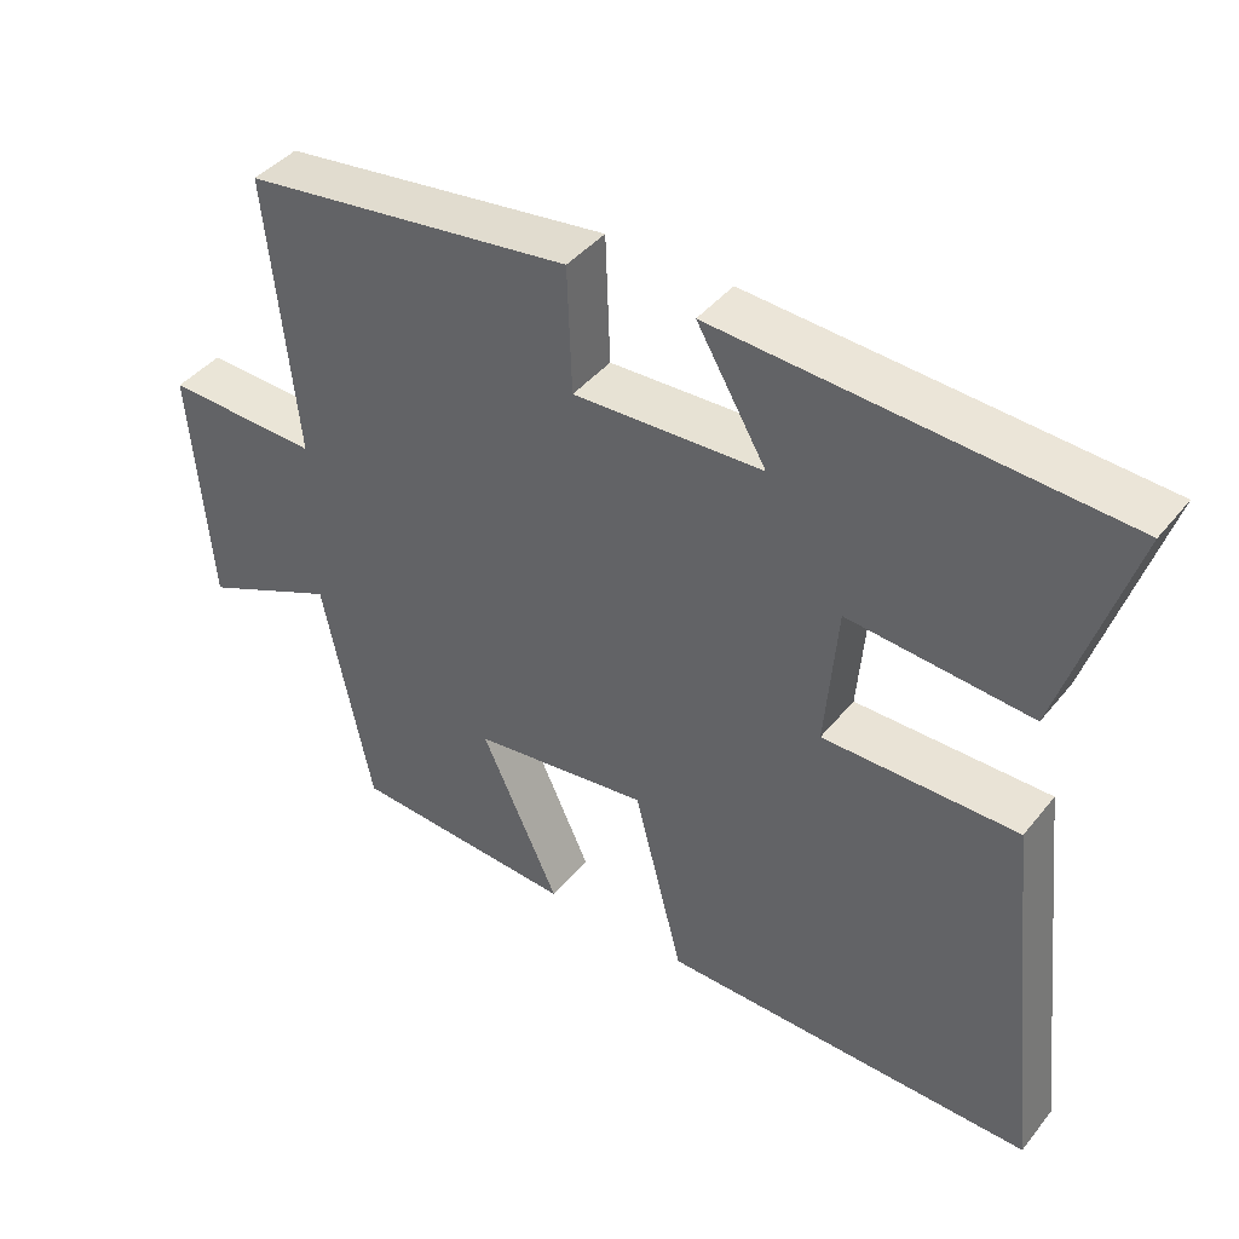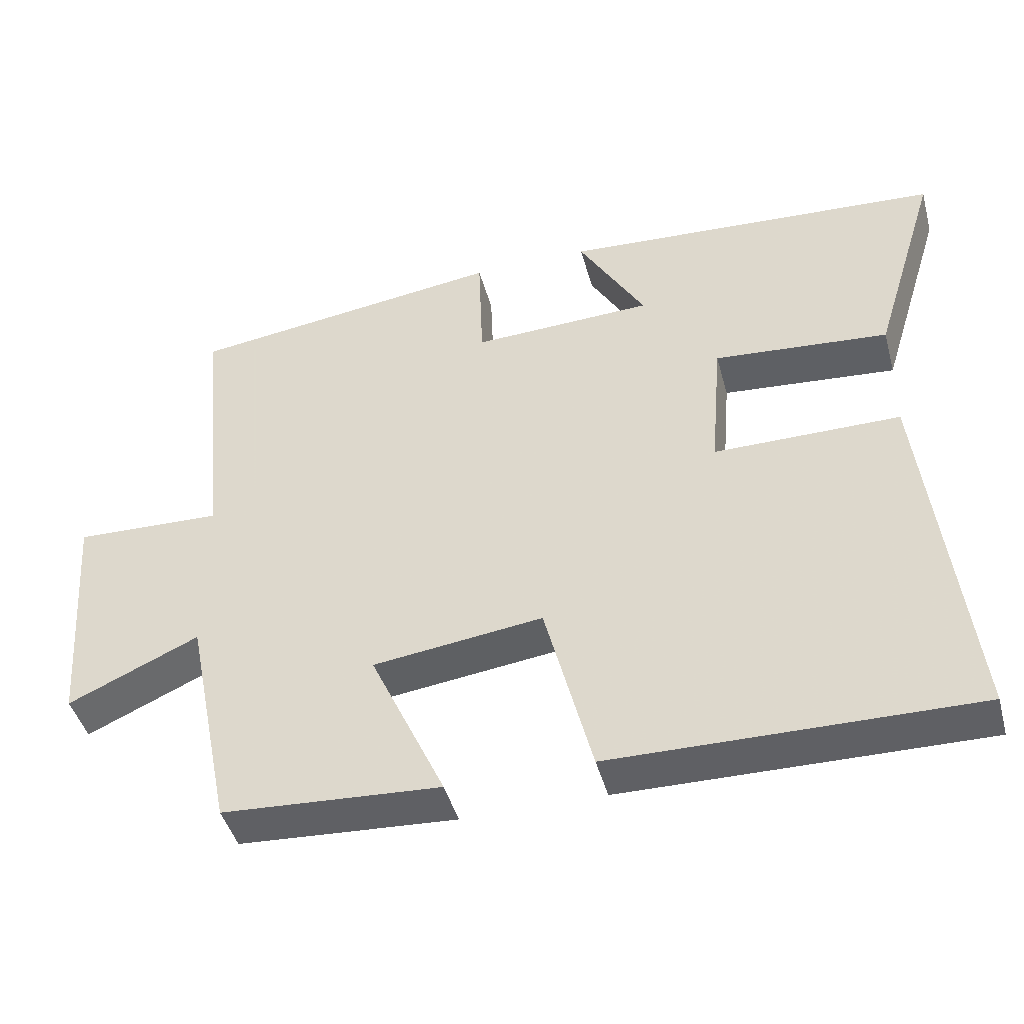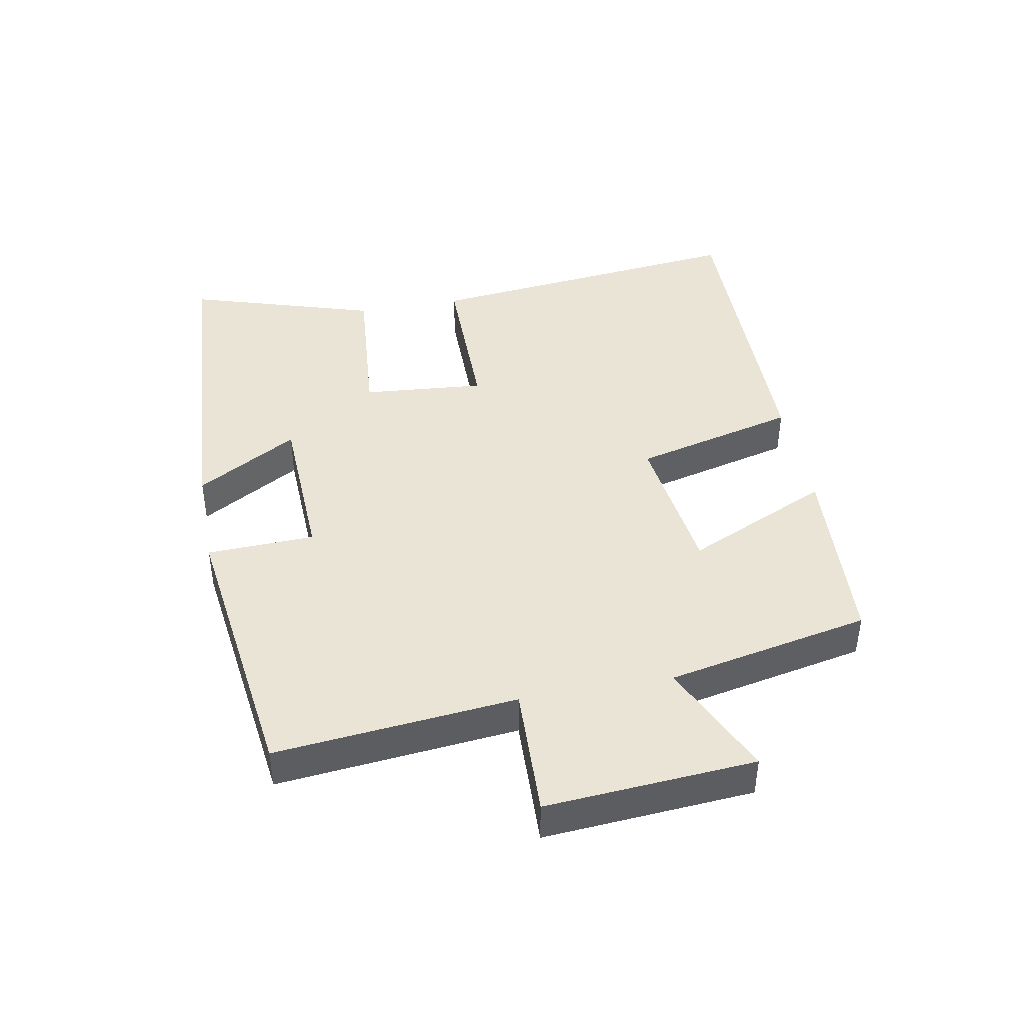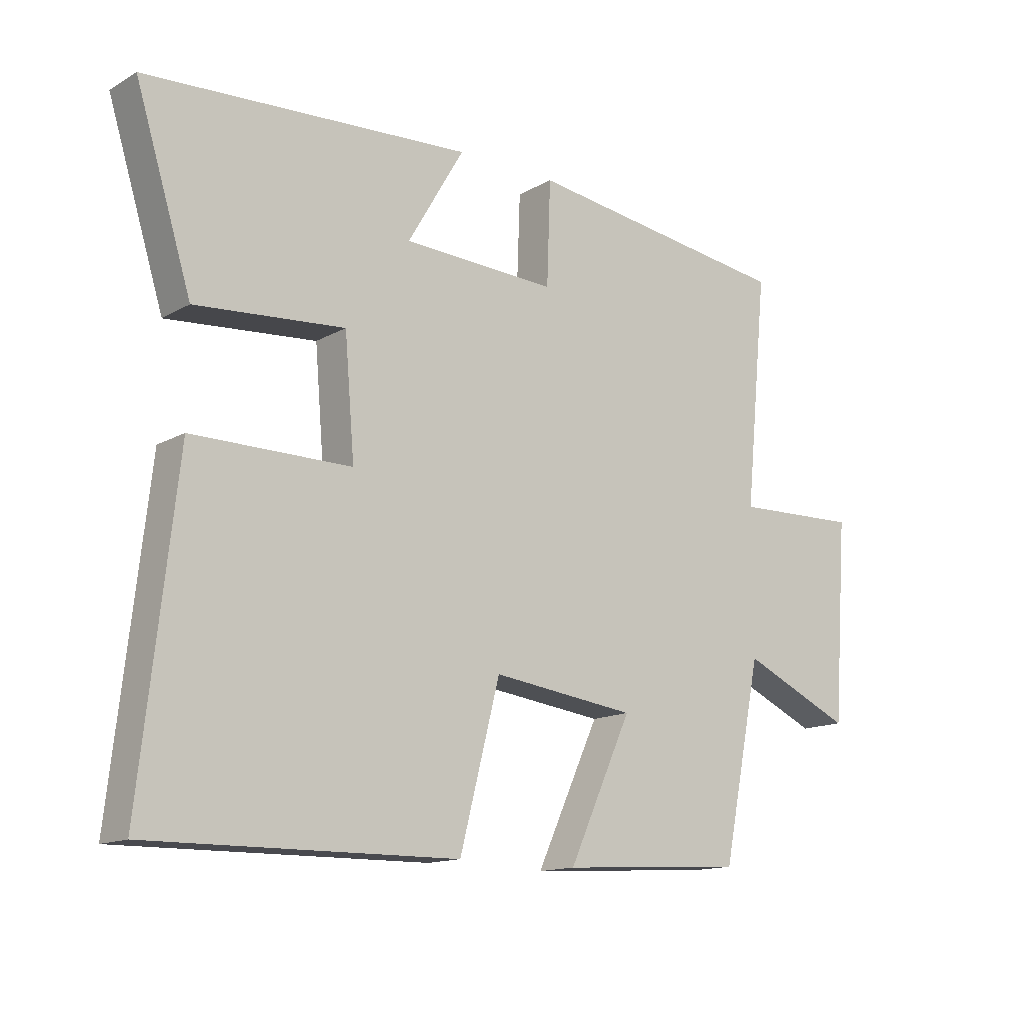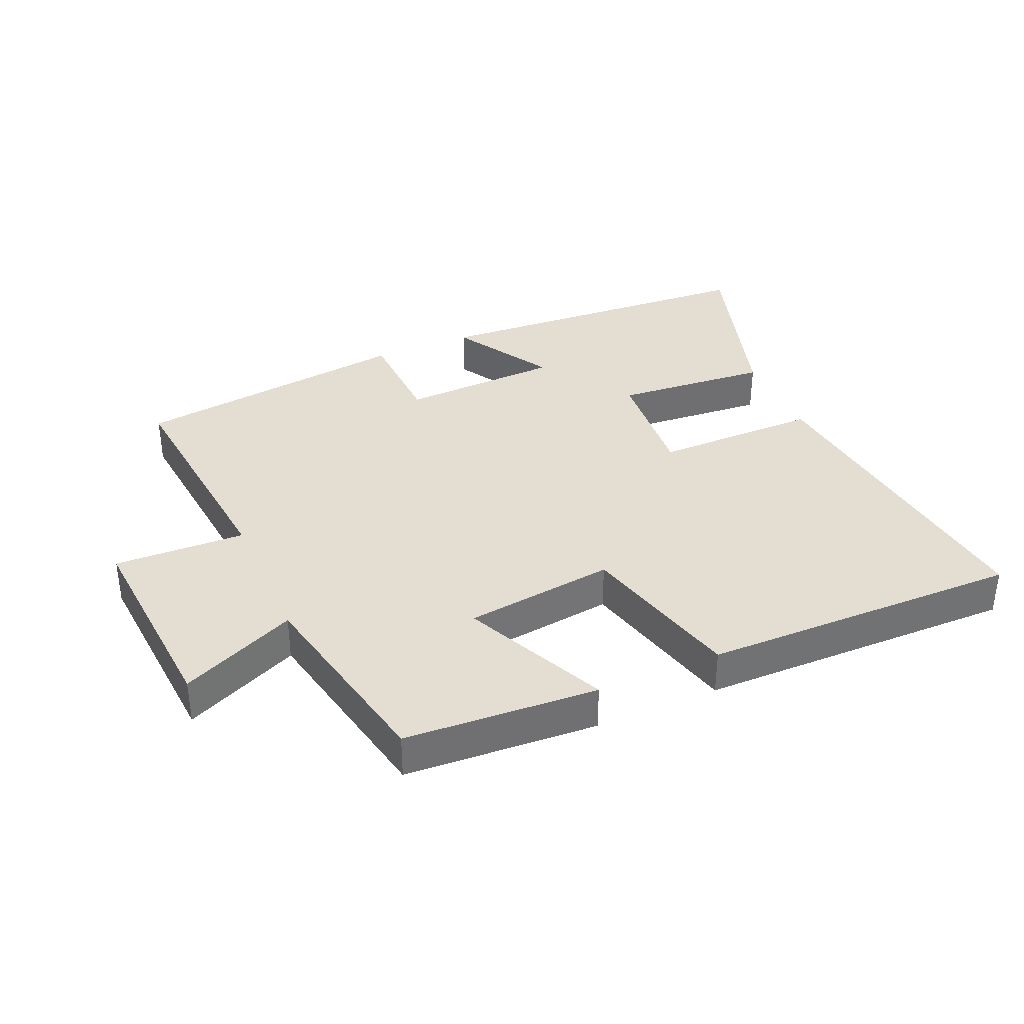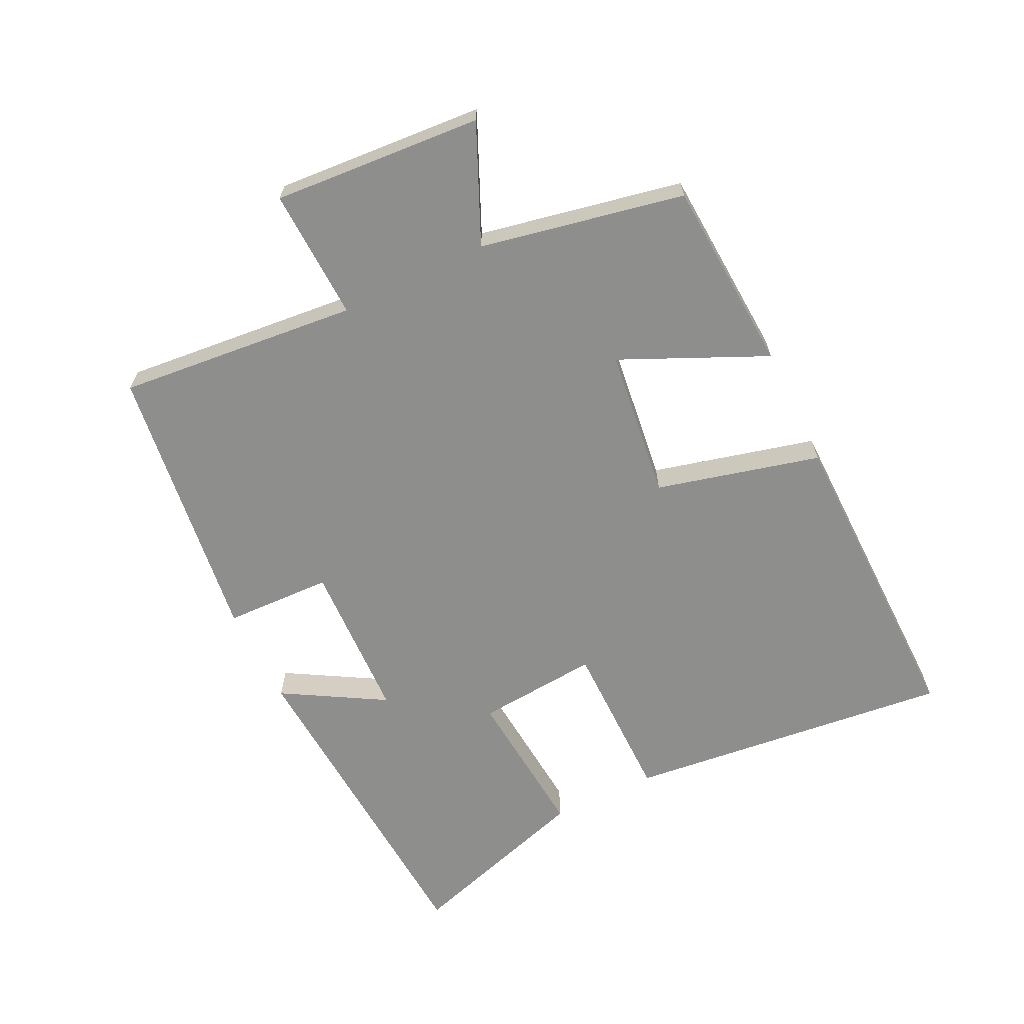
<metadata>
{"format":"obj","ext":"obj","renderer":"f3d","projection":"perspective","resolution":1024,"background":"white","views":[{"elev":42.2,"azim":-144.5,"up":"+Z"},{"elev":-44.5,"azim":-165.0,"up":"+Z"},{"elev":42.5,"azim":79.5,"up":"+Y"},{"elev":-14.1,"azim":-39.2,"up":"+Z"},{"elev":36.0,"azim":156.4,"up":"+Y"},{"elev":-64.8,"azim":116.1,"up":"+Y"}]}
</metadata>
<code>
v 0.537 0.07 0.442
v 0.5 0.07 0.069
v 0.704 0.07 0.076
v 0.68 0.07 -0.248
v 0.5 0.07 -0.167
v 0.436 0.07 -0.482
v 0.136 0.07 -0.5
v 0.239 0.07 -0.276
v 0.005 0.07 -0.246
v -0.06 0.07 -0.5
v -0.557 0.07 -0.506
v -0.5 0.07 0.004
v -0.243 0.07 0.004
v -0.259 0.07 0.194
v -0.5 0.07 0.174
v -0.591 0.07 0.467
v -0.064 0.07 0.5
v -0.156 0.07 0.343
v 0.094 0.07 0.333
v 0.1 0.07 0.5
v 0.537 0 0.442
v 0.5 0 0.069
v 0.704 0 0.076
v 0.68 0 -0.248
v 0.5 0 -0.167
v 0.436 0 -0.482
v 0.136 0 -0.5
v 0.239 0 -0.276
v 0.005 0 -0.246
v -0.06 0 -0.5
v -0.557 0 -0.506
v -0.5 0 0.004
v -0.243 0 0.004
v -0.259 0 0.194
v -0.5 0 0.174
v -0.591 0 0.467
v -0.064 0 0.5
v -0.156 0 0.343
v 0.094 0 0.333
v 0.1 0 0.5
f 19 20 1 2
f 18 19 2
f 15 16 17 18
f 14 15 18
f 13 14 18 2
f 10 11 12 13
f 9 10 13
f 8 9 13 2
f 5 6 7 8
f 5 8 2 3
f 3 4 5
f 22 21 40 39
f 22 39 38
f 38 37 36 35
f 38 35 34
f 22 38 34 33
f 33 32 31 30
f 33 30 29
f 22 33 29 28
f 28 27 26 25
f 23 22 28 25
f 25 24 23
f 1 21 22 2
f 2 22 23 3
f 3 23 24 4
f 4 24 25 5
f 5 25 26 6
f 6 26 27 7
f 7 27 28 8
f 8 28 29 9
f 9 29 30 10
f 10 30 31 11
f 11 31 32 12
f 12 32 33 13
f 13 33 34 14
f 14 34 35 15
f 15 35 36 16
f 16 36 37 17
f 17 37 38 18
f 18 38 39 19
f 19 39 40 20
f 20 40 21 1

</code>
